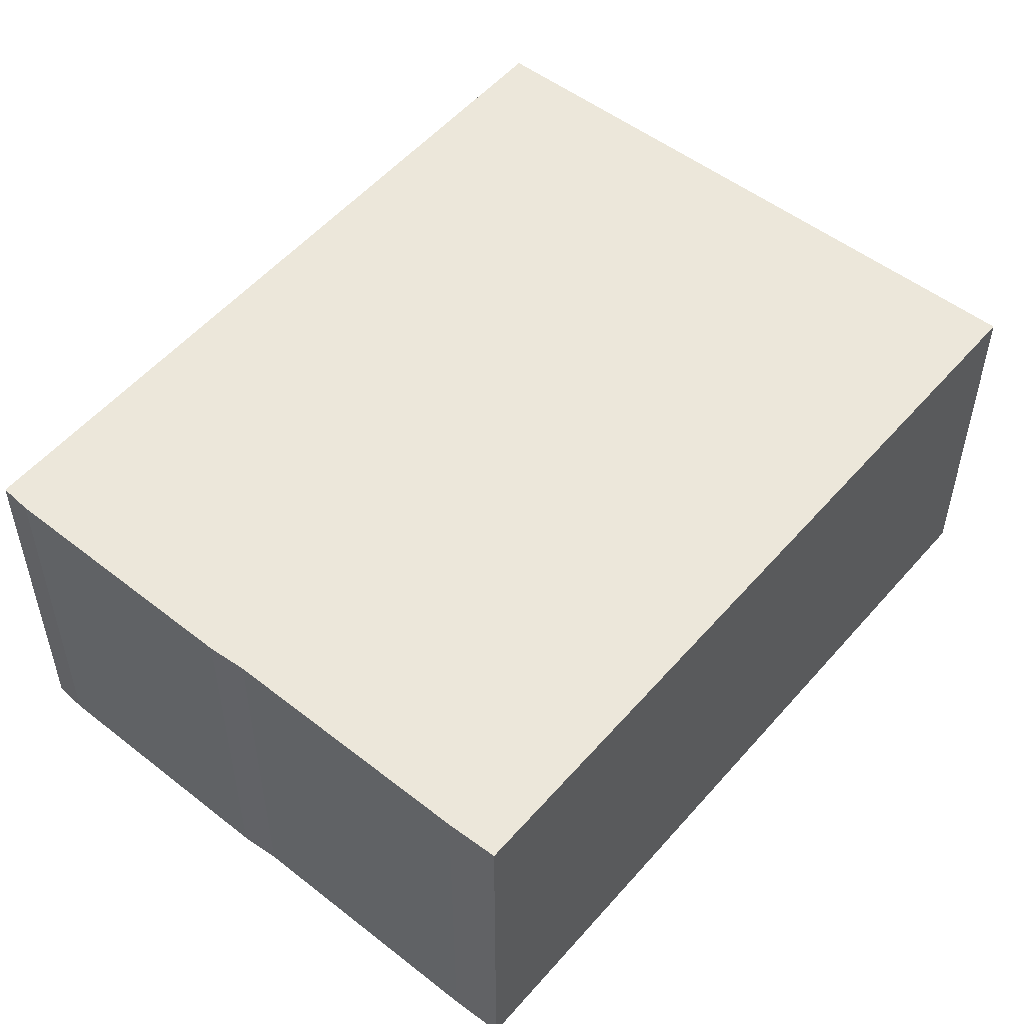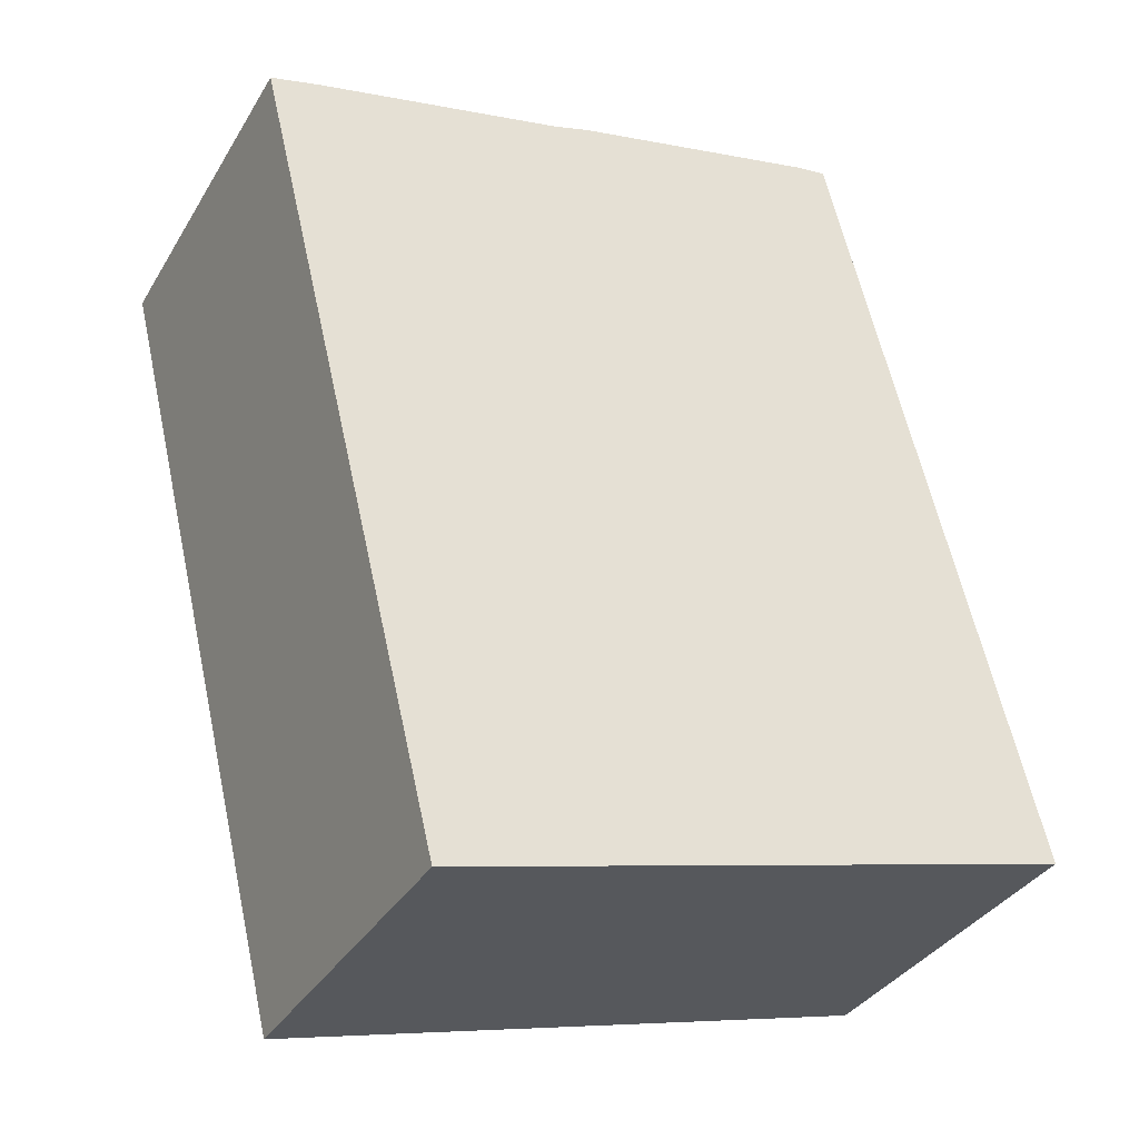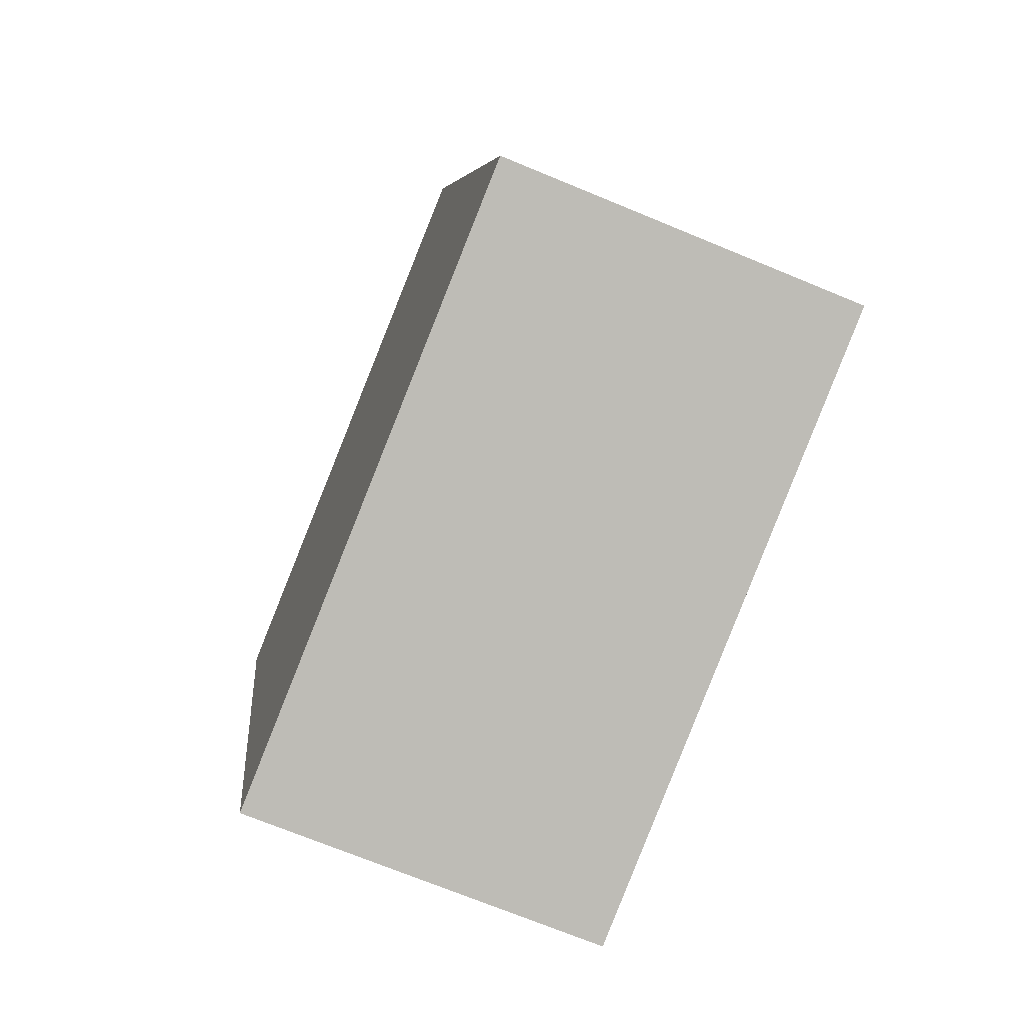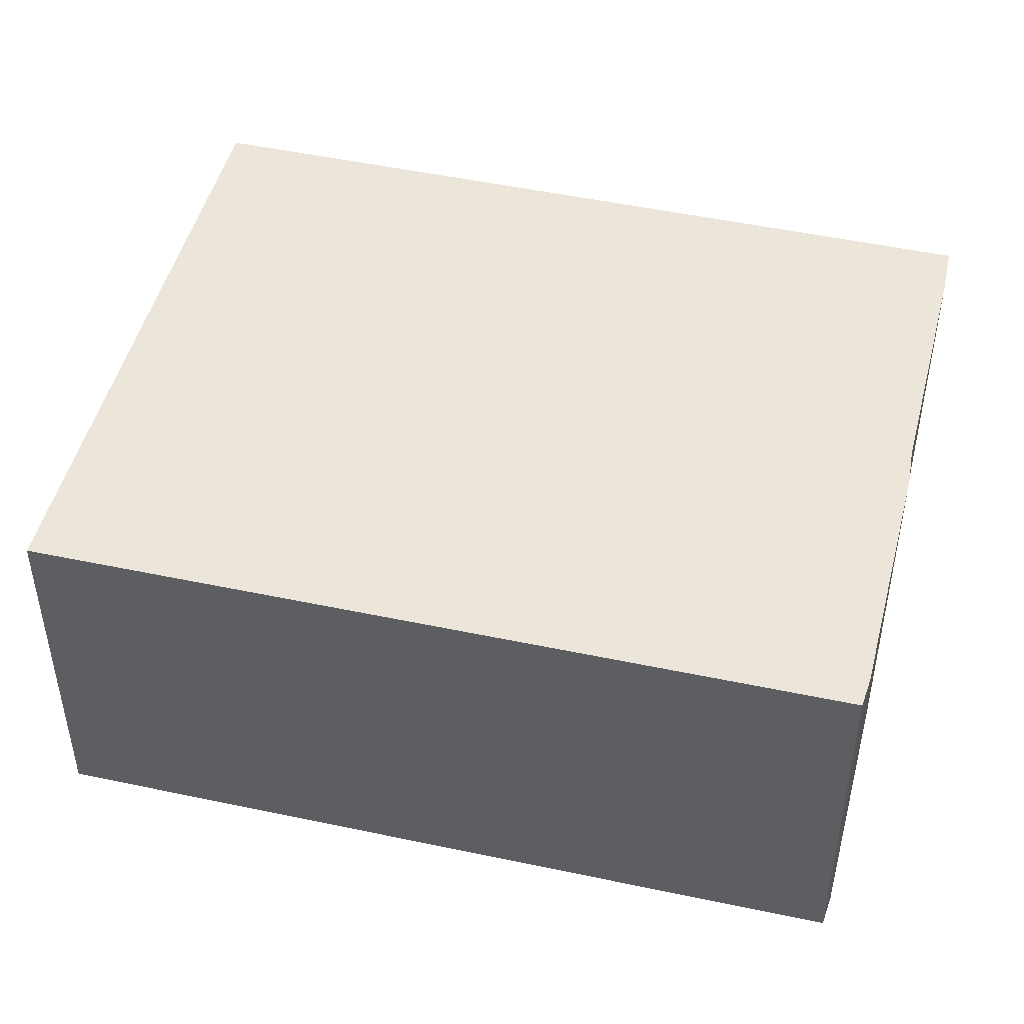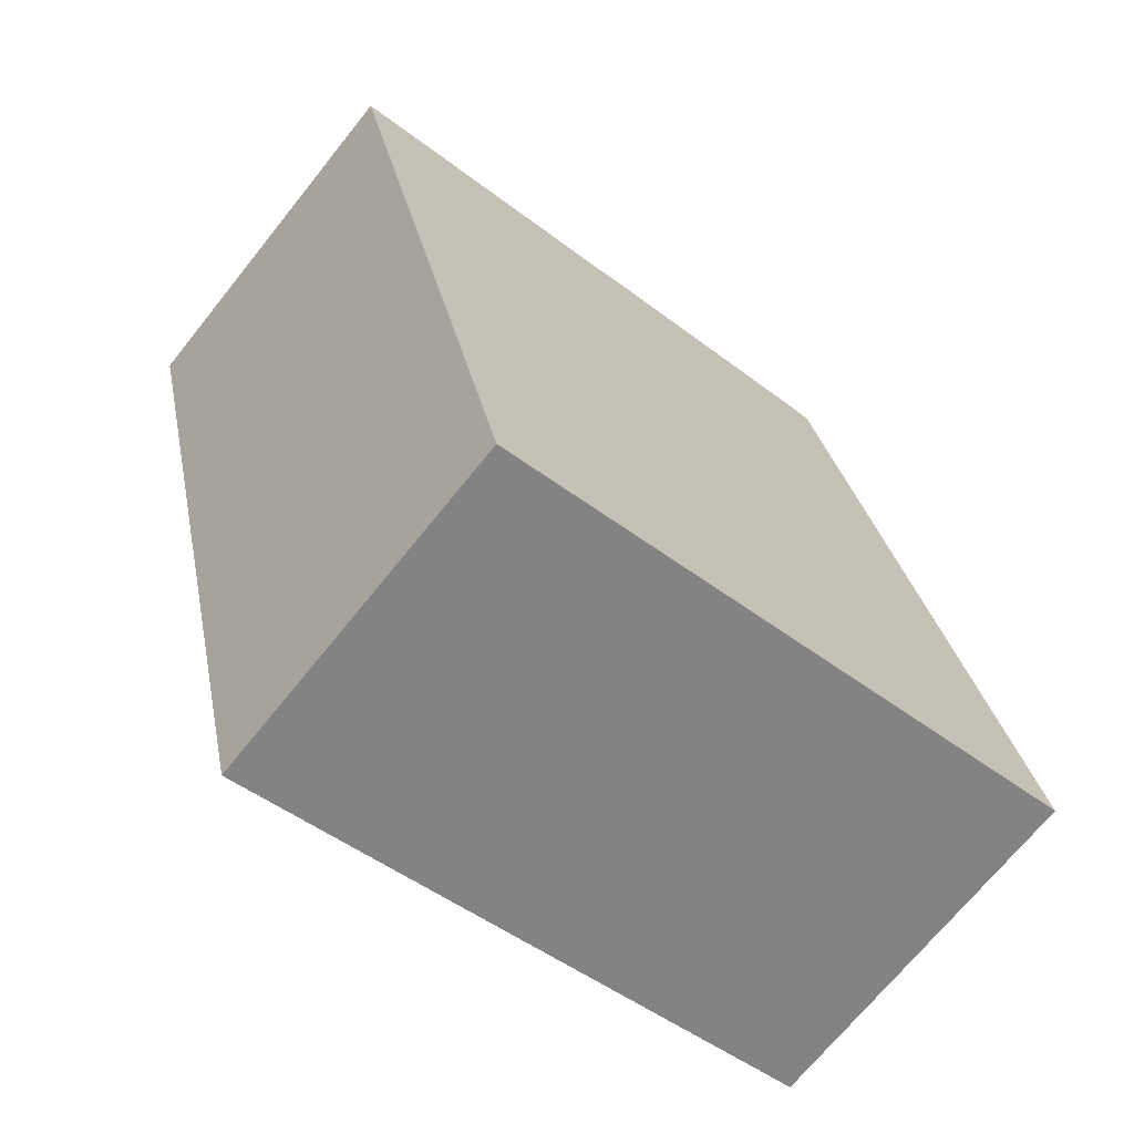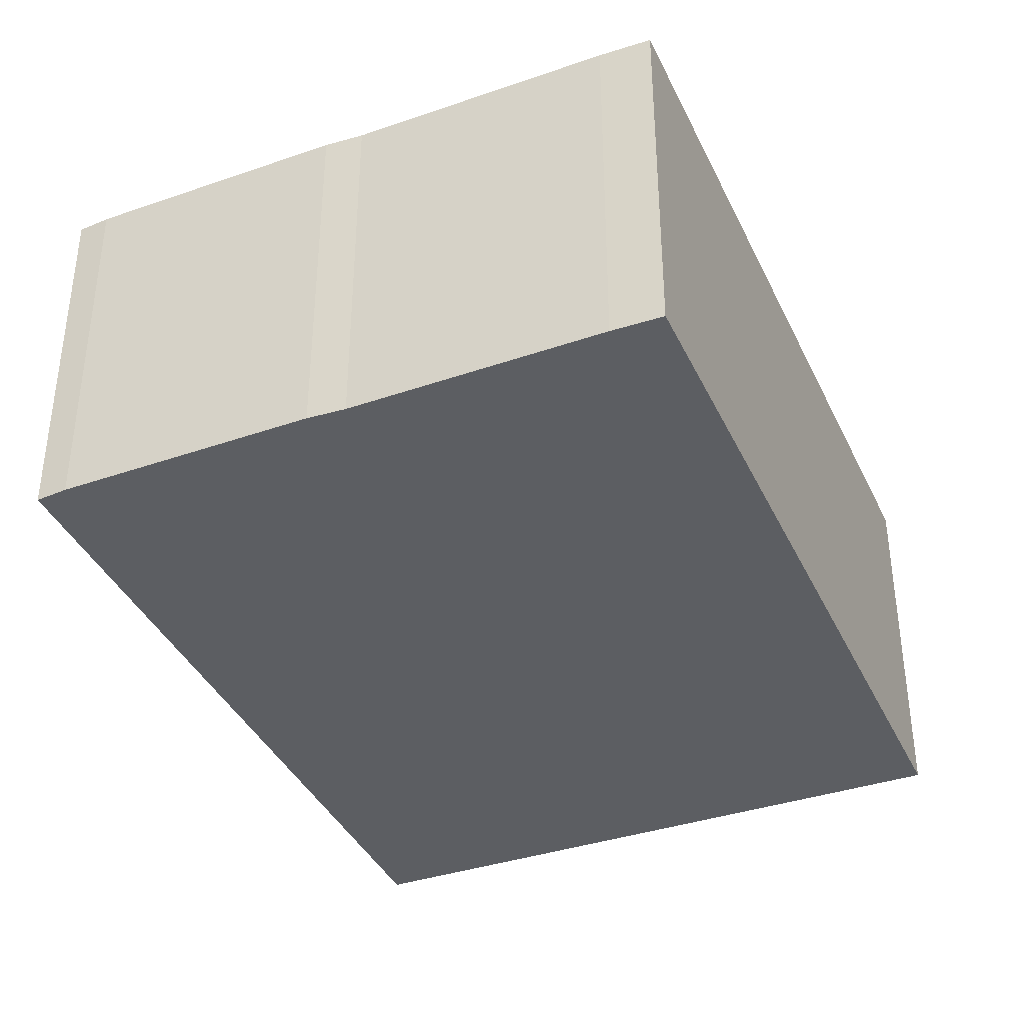
<metadata>
{"format":"obj","ext":"obj","renderer":"f3d","projection":"perspective","resolution":1024,"background":"white","views":[{"elev":52.7,"azim":53.5,"up":"+Y"},{"elev":-35.1,"azim":152.9,"up":"+Z"},{"elev":-70.9,"azim":-112.5,"up":"+Z"},{"elev":47.4,"azim":-62.3,"up":"+Y"},{"elev":-69.7,"azim":141.3,"up":"+Z"},{"elev":-38.2,"azim":37.0,"up":"+Y"}]}
</metadata>
<code>
v  5.967 3.46 -1.502
v  7.35 3.46 6.204
v  7.825 3.46 6.075
v  4.954 3.46 6.766
v  4.601 3.46 6.877
v  2.202 3.46 7.438
v  1.897 3.46 7.484
v  0 3.46 2.119e-16
v  2.202 -4.554e-16 7.438
v  4.601 -4.211e-16 6.877
v  4.954 -4.143e-16 6.766
v  7.35 -3.799e-16 6.204
v  7.825 -3.72e-16 6.075
v  1.897 -4.583e-16 7.484
v  5.967 9.197e-17 -1.502
v  0 0 0
g defaultobject
f 1 2 3
f 2 1 4
f 4 1 5
f 5 1 6
f 6 1 7
f 7 1 8
f 9 5 6
f 5 9 10
f 10 4 5
f 4 10 11
f 11 2 4
f 2 11 12
f 12 3 2
f 3 12 13
f 14 6 7
f 6 14 9
f 13 1 3
f 1 13 15
f 15 8 1
f 8 15 16
f 16 7 8
f 7 16 14
f 12 15 13
f 15 12 16
f 16 12 11
f 16 11 10
f 16 10 9
f 16 9 14

</code>
